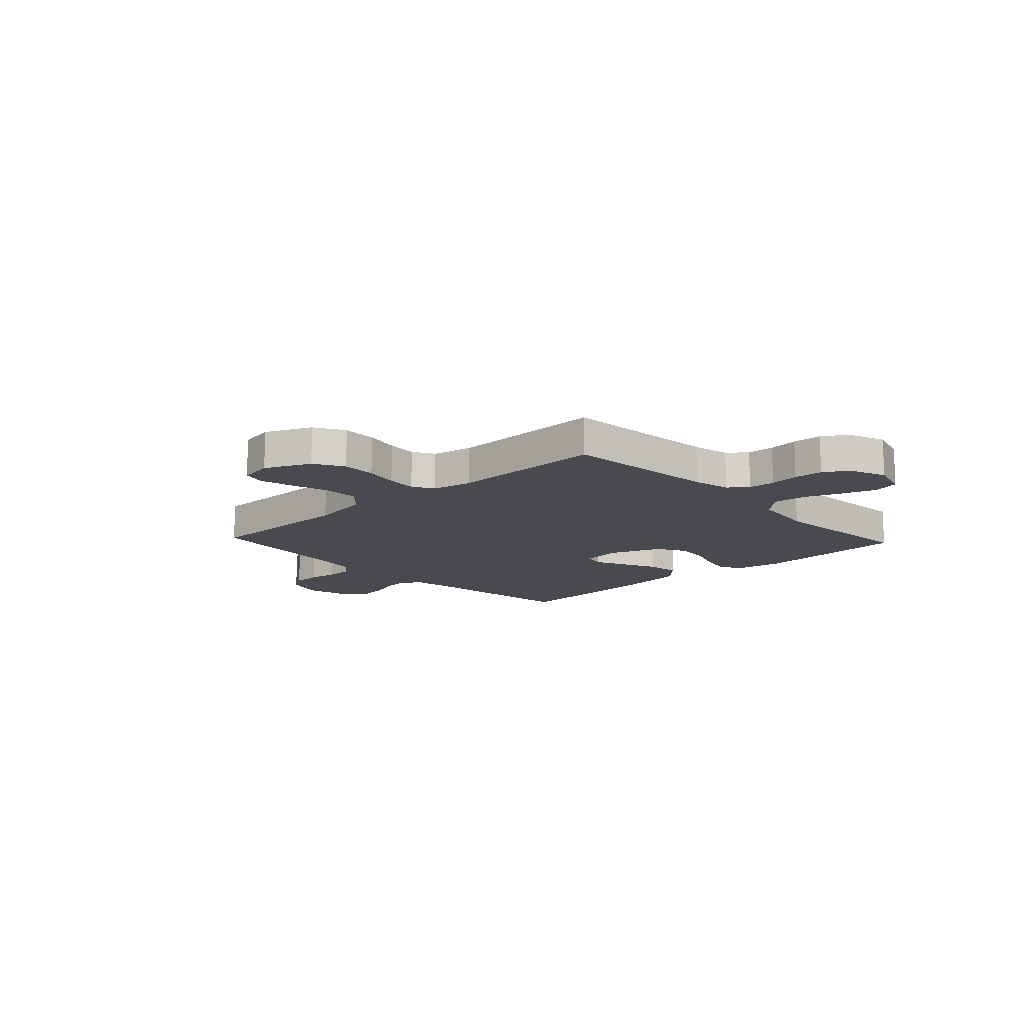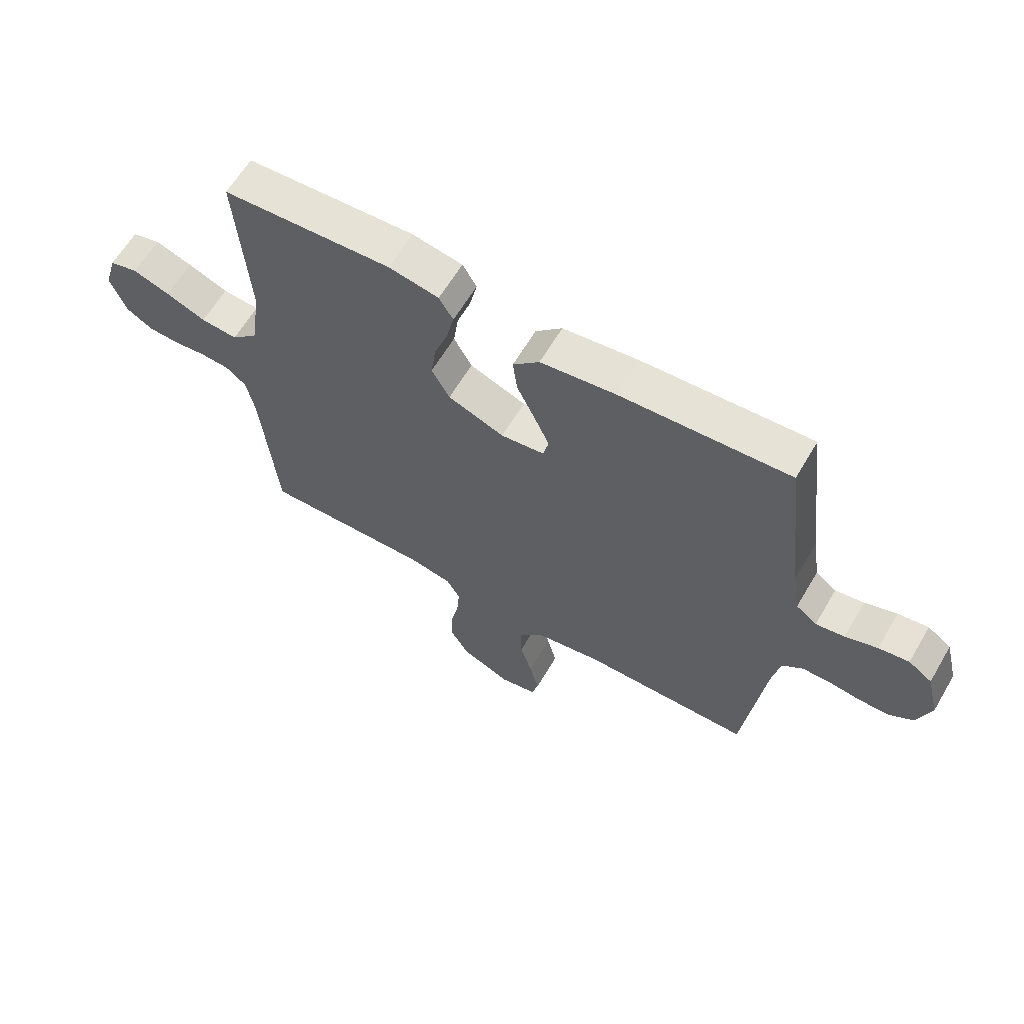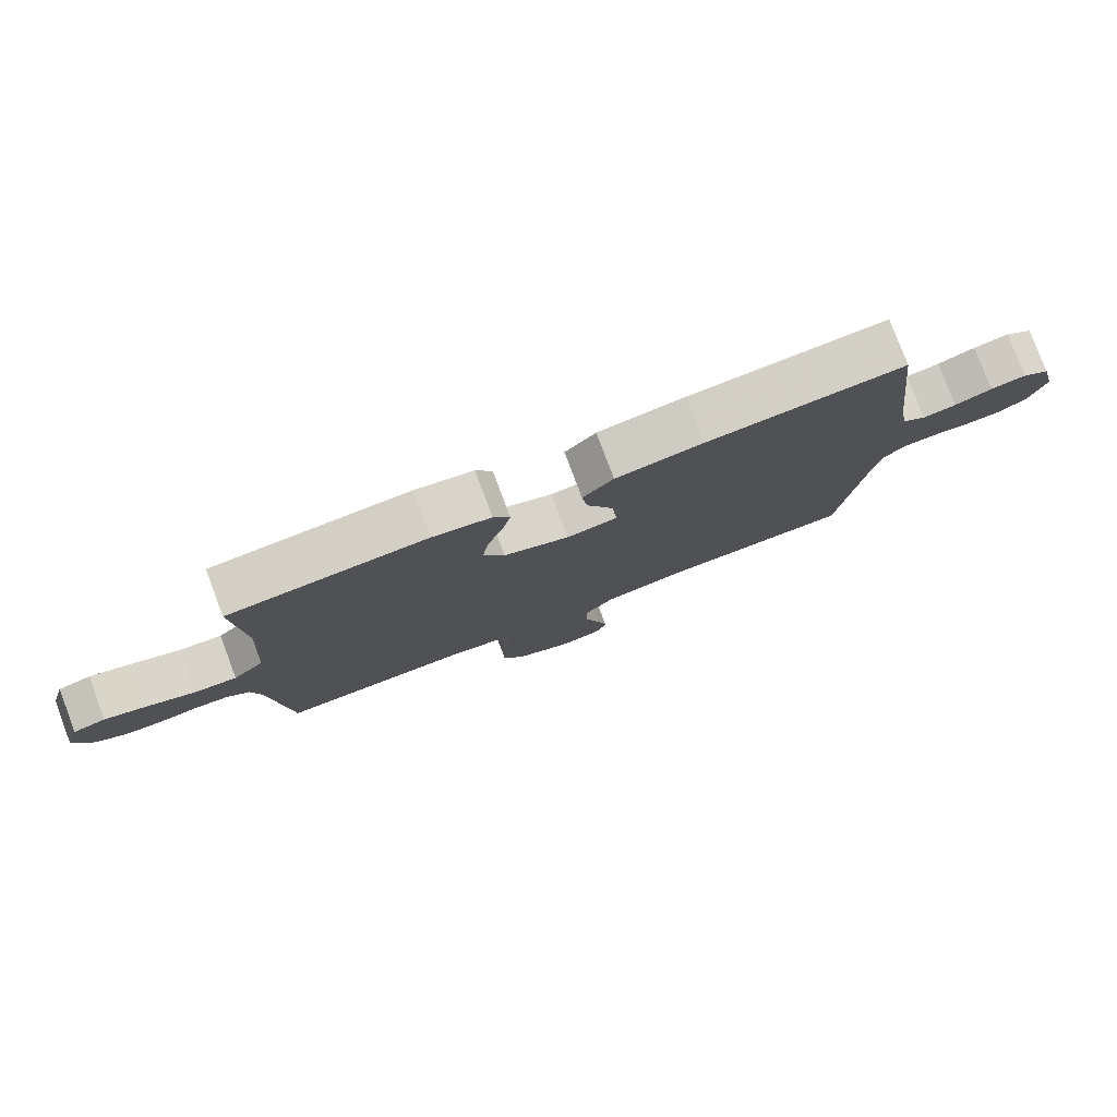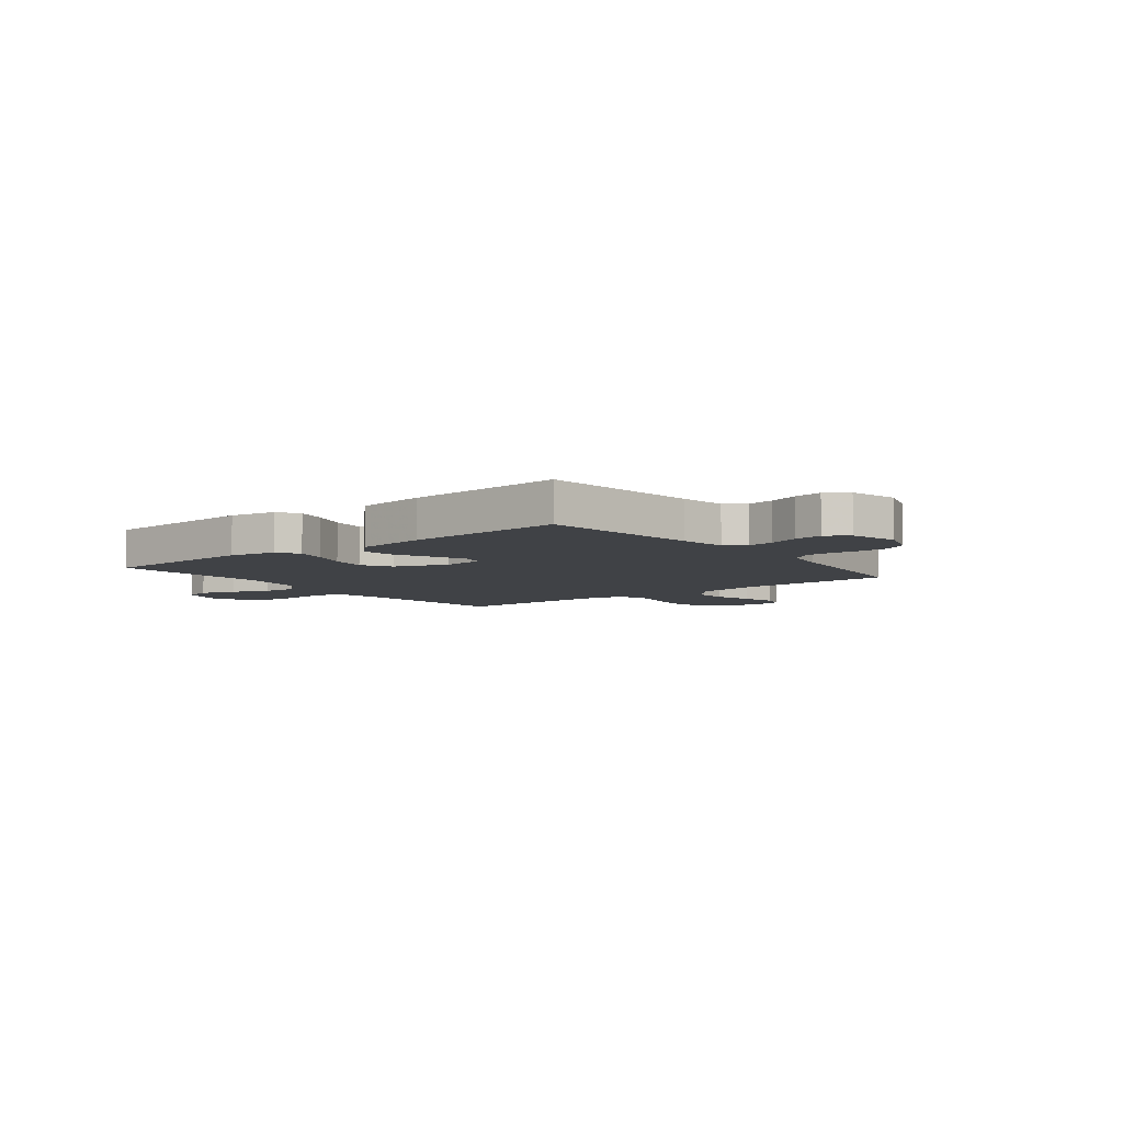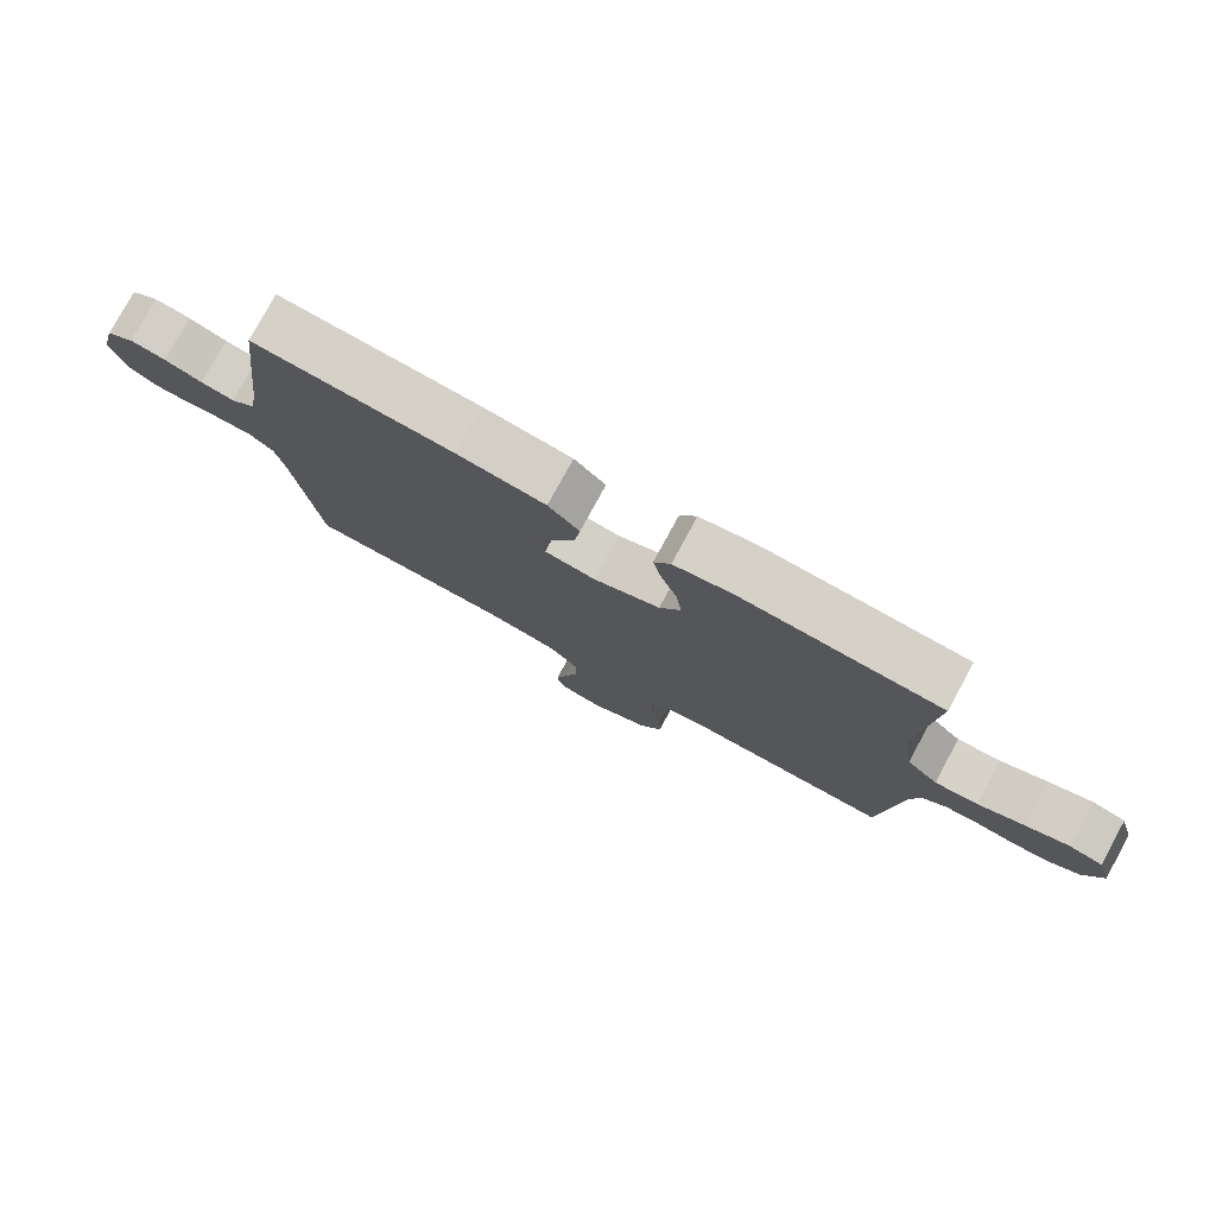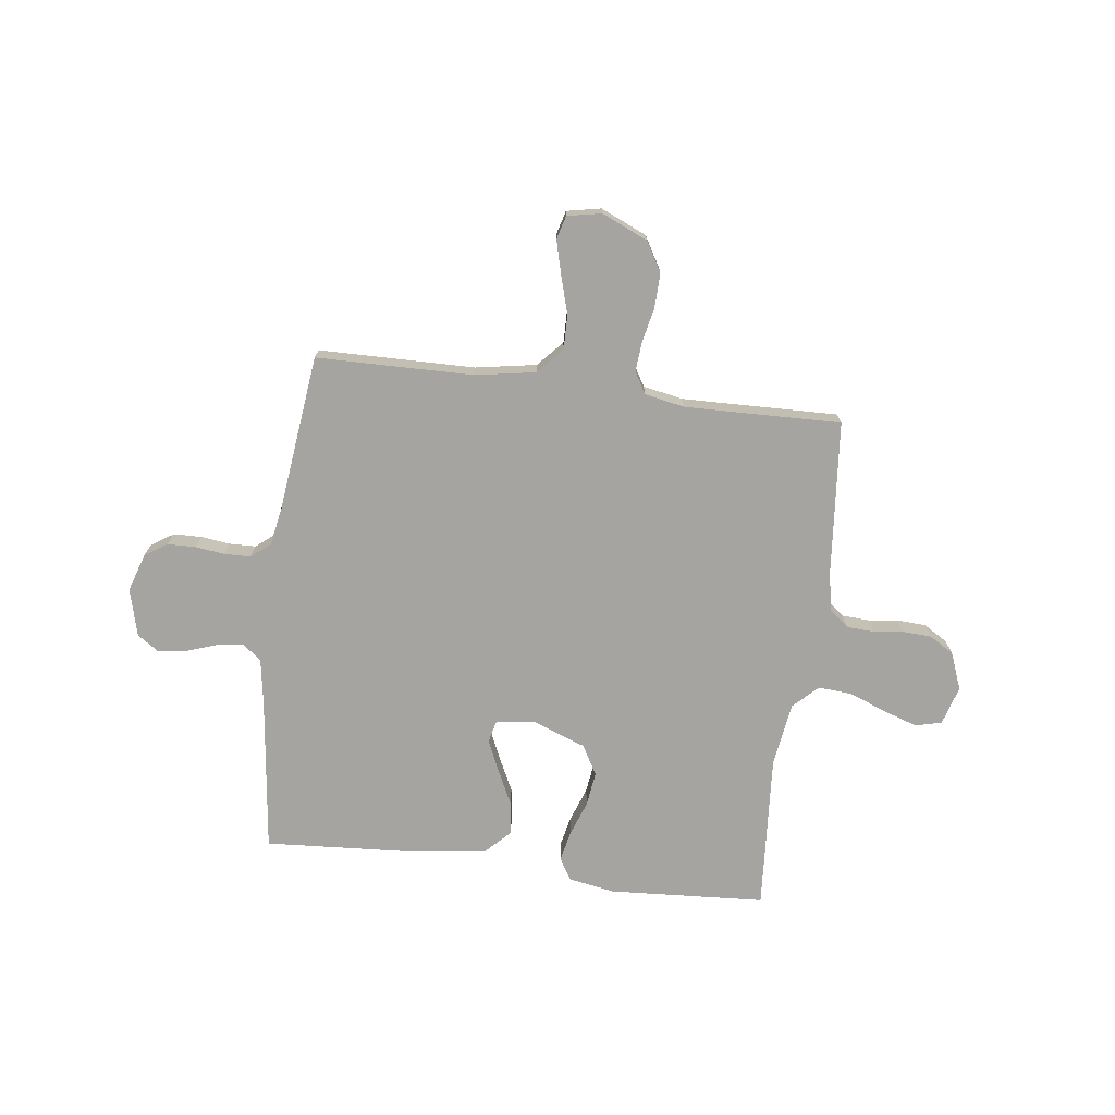
<metadata>
{"format":"obj","ext":"obj","renderer":"f3d","projection":"perspective","resolution":1024,"background":"white","views":[{"elev":-13.6,"azim":-137.0,"up":"+Y"},{"elev":62.6,"azim":30.5,"up":"+Z"},{"elev":79.0,"azim":-20.6,"up":"+Z"},{"elev":-6.4,"azim":38.2,"up":"+Y"},{"elev":78.1,"azim":-151.4,"up":"+Z"},{"elev":-73.2,"azim":172.8,"up":"+Y"}]}
</metadata>
<code>
v -0.5 0.07 0.5
v -0.2 0.07 0.518
v -0.111 0.07 0.502
v -0.086 0.07 0.46
v -0.099 0.07 0.402
v -0.123 0.07 0.335
v -0.132 0.07 0.269
v -0.1 0.07 0.212
v 0 0.07 0.174
v 0.077 0.07 0.184
v 0.087 0.07 0.226
v 0.06 0.07 0.286
v 0.028 0.07 0.353
v 0.02 0.07 0.416
v 0.067 0.07 0.463
v 0.2 0.07 0.481
v 0.5 0.07 0.5
v 0.536 0.07 0.2
v 0.55 0.07 0.112
v 0.587 0.07 0.084
v 0.638 0.07 0.092
v 0.695 0.07 0.112
v 0.749 0.07 0.12
v 0.791 0.07 0.091
v 0.814 0.07 0
v 0.79 0.07 -0.073
v 0.747 0.07 -0.101
v 0.693 0.07 -0.102
v 0.637 0.07 -0.095
v 0.587 0.07 -0.096
v 0.55 0.07 -0.125
v 0.536 0.07 -0.2
v 0.5 0.07 -0.5
v 0.2 0.07 -0.504
v 0.084 0.07 -0.524
v 0.039 0.07 -0.573
v 0.04 0.07 -0.639
v 0.061 0.07 -0.711
v 0.078 0.07 -0.776
v 0.066 0.07 -0.821
v 0 0.07 -0.834
v -0.088 0.07 -0.795
v -0.121 0.07 -0.738
v -0.119 0.07 -0.672
v -0.105 0.07 -0.607
v -0.1 0.07 -0.549
v -0.124 0.07 -0.508
v -0.2 0.07 -0.493
v -0.5 0.07 -0.5
v -0.527 0.07 -0.2
v -0.542 0.07 -0.128
v -0.578 0.07 -0.099
v -0.63 0.07 -0.096
v -0.687 0.07 -0.103
v -0.743 0.07 -0.1
v -0.79 0.07 -0.072
v -0.818 0.07 0
v -0.796 0.07 0.074
v -0.746 0.07 0.087
v -0.68 0.07 0.065
v -0.609 0.07 0.037
v -0.544 0.07 0.032
v -0.497 0.07 0.077
v -0.479 0.07 0.2
v -0.5 0 0.5
v -0.2 0 0.518
v -0.111 0 0.502
v -0.086 0 0.46
v -0.099 0 0.402
v -0.123 0 0.335
v -0.132 0 0.269
v -0.1 0 0.212
v 0 0 0.174
v 0.077 0 0.184
v 0.087 0 0.226
v 0.06 0 0.286
v 0.028 0 0.353
v 0.02 0 0.416
v 0.067 0 0.463
v 0.2 0 0.481
v 0.5 0 0.5
v 0.536 0 0.2
v 0.55 0 0.112
v 0.587 0 0.084
v 0.638 0 0.092
v 0.695 0 0.112
v 0.749 0 0.12
v 0.791 0 0.091
v 0.814 0 0
v 0.79 0 -0.073
v 0.747 0 -0.101
v 0.693 0 -0.102
v 0.637 0 -0.095
v 0.587 0 -0.096
v 0.55 0 -0.125
v 0.536 0 -0.2
v 0.5 0 -0.5
v 0.2 0 -0.504
v 0.084 0 -0.524
v 0.039 0 -0.573
v 0.04 0 -0.639
v 0.061 0 -0.711
v 0.078 0 -0.776
v 0.066 0 -0.821
v 0 0 -0.834
v -0.088 0 -0.795
v -0.121 0 -0.738
v -0.119 0 -0.672
v -0.105 0 -0.607
v -0.1 0 -0.549
v -0.124 0 -0.508
v -0.2 0 -0.493
v -0.5 0 -0.5
v -0.527 0 -0.2
v -0.542 0 -0.128
v -0.578 0 -0.099
v -0.63 0 -0.096
v -0.687 0 -0.103
v -0.743 0 -0.1
v -0.79 0 -0.072
v -0.818 0 0
v -0.796 0 0.074
v -0.746 0 0.087
v -0.68 0 0.065
v -0.609 0 0.037
v -0.544 0 0.032
v -0.497 0 0.077
v -0.479 0 0.2
f 59 60 61
f 58 59 61
f 57 58 61
f 56 57 61
f 55 56 61
f 54 55 61
f 53 54 61
f 52 53 61 62
f 51 52 62 63
f 48 49 50
f 50 51 63
f 48 50 63
f 47 48 63
f 43 44 45
f 42 43 45
f 41 42 45
f 40 41 45
f 39 40 45
f 38 39 45
f 37 38 45
f 36 37 45 46
f 35 36 46 47
f 32 33 34
f 47 63 64
f 35 47 64
f 34 35 64
f 32 34 64
f 31 32 64
f 27 28 29
f 26 27 29
f 25 26 29
f 24 25 29
f 23 24 29
f 22 23 29
f 21 22 29
f 20 21 29 30
f 16 17 18
f 15 16 18
f 14 15 18
f 13 14 18
f 12 13 18
f 11 12 18 19
f 20 30 31
f 19 20 31
f 11 19 31
f 10 11 31
f 4 5 6
f 3 4 6
f 2 3 6
f 1 2 6
f 64 1 6
f 64 6 7
f 9 10 31
f 8 9 31 64
f 7 8 64
f 125 124 123
f 125 123 122
f 125 122 121
f 125 121 120
f 125 120 119
f 125 119 118
f 125 118 117
f 126 125 117 116
f 127 126 116 115
f 114 113 112
f 127 115 114
f 127 114 112
f 127 112 111
f 109 108 107
f 109 107 106
f 109 106 105
f 109 105 104
f 109 104 103
f 109 103 102
f 109 102 101
f 110 109 101 100
f 111 110 100 99
f 98 97 96
f 128 127 111
f 128 111 99
f 128 99 98
f 128 98 96
f 128 96 95
f 93 92 91
f 93 91 90
f 93 90 89
f 93 89 88
f 93 88 87
f 93 87 86
f 93 86 85
f 94 93 85 84
f 82 81 80
f 82 80 79
f 82 79 78
f 82 78 77
f 82 77 76
f 83 82 76 75
f 95 94 84
f 95 84 83
f 95 83 75
f 95 75 74
f 70 69 68
f 70 68 67
f 70 67 66
f 70 66 65
f 70 65 128
f 71 70 128
f 95 74 73
f 128 95 73 72
f 128 72 71
f 1 65 66 2
f 2 66 67 3
f 3 67 68 4
f 4 68 69 5
f 5 69 70 6
f 6 70 71 7
f 7 71 72 8
f 8 72 73 9
f 9 73 74 10
f 10 74 75 11
f 11 75 76 12
f 12 76 77 13
f 13 77 78 14
f 14 78 79 15
f 15 79 80 16
f 16 80 81 17
f 17 81 82 18
f 18 82 83 19
f 19 83 84 20
f 20 84 85 21
f 21 85 86 22
f 22 86 87 23
f 23 87 88 24
f 24 88 89 25
f 25 89 90 26
f 26 90 91 27
f 27 91 92 28
f 28 92 93 29
f 29 93 94 30
f 30 94 95 31
f 31 95 96 32
f 32 96 97 33
f 33 97 98 34
f 34 98 99 35
f 35 99 100 36
f 36 100 101 37
f 37 101 102 38
f 38 102 103 39
f 39 103 104 40
f 40 104 105 41
f 41 105 106 42
f 42 106 107 43
f 43 107 108 44
f 44 108 109 45
f 45 109 110 46
f 46 110 111 47
f 47 111 112 48
f 48 112 113 49
f 49 113 114 50
f 50 114 115 51
f 51 115 116 52
f 52 116 117 53
f 53 117 118 54
f 54 118 119 55
f 55 119 120 56
f 56 120 121 57
f 57 121 122 58
f 58 122 123 59
f 59 123 124 60
f 60 124 125 61
f 61 125 126 62
f 62 126 127 63
f 63 127 128 64
f 64 128 65 1

</code>
